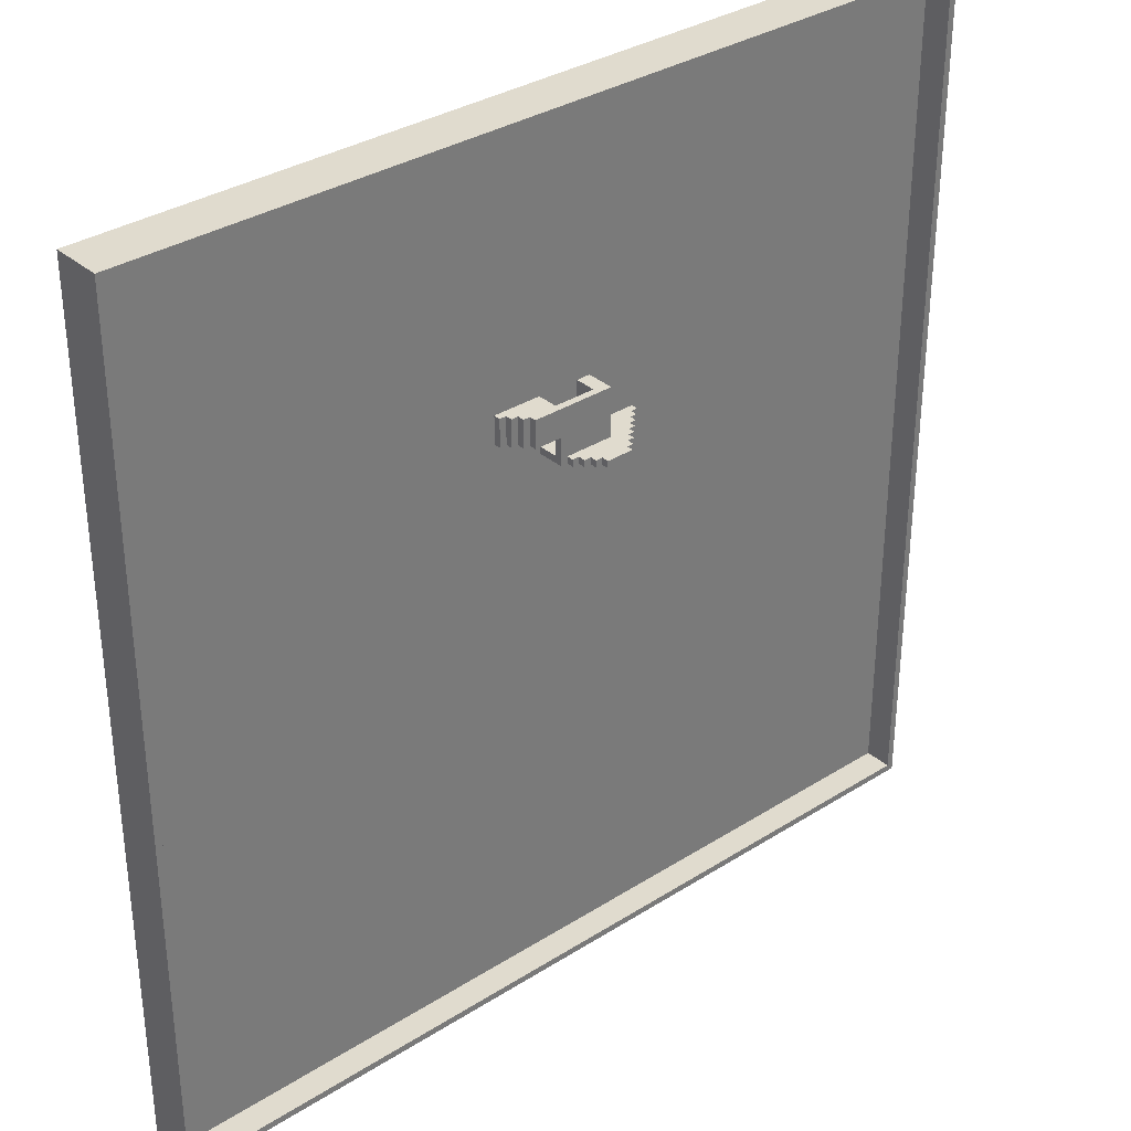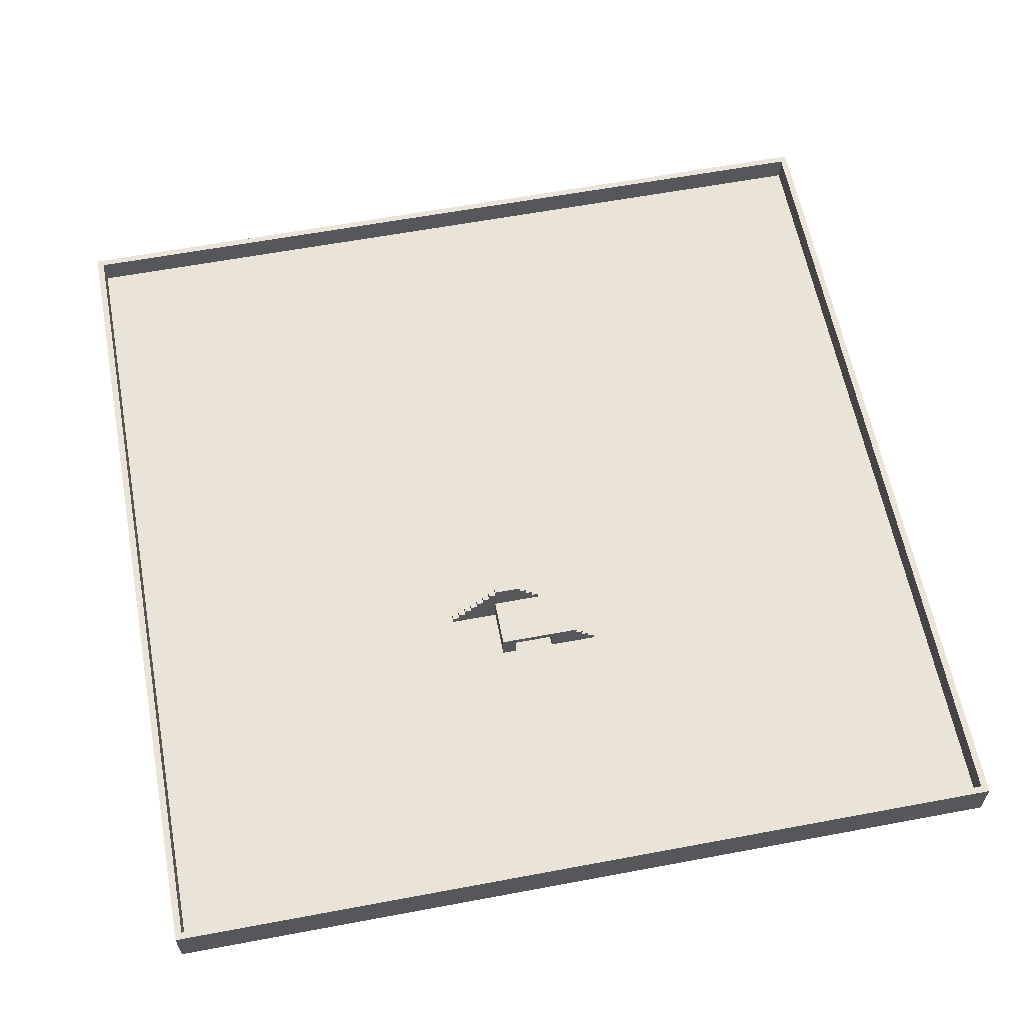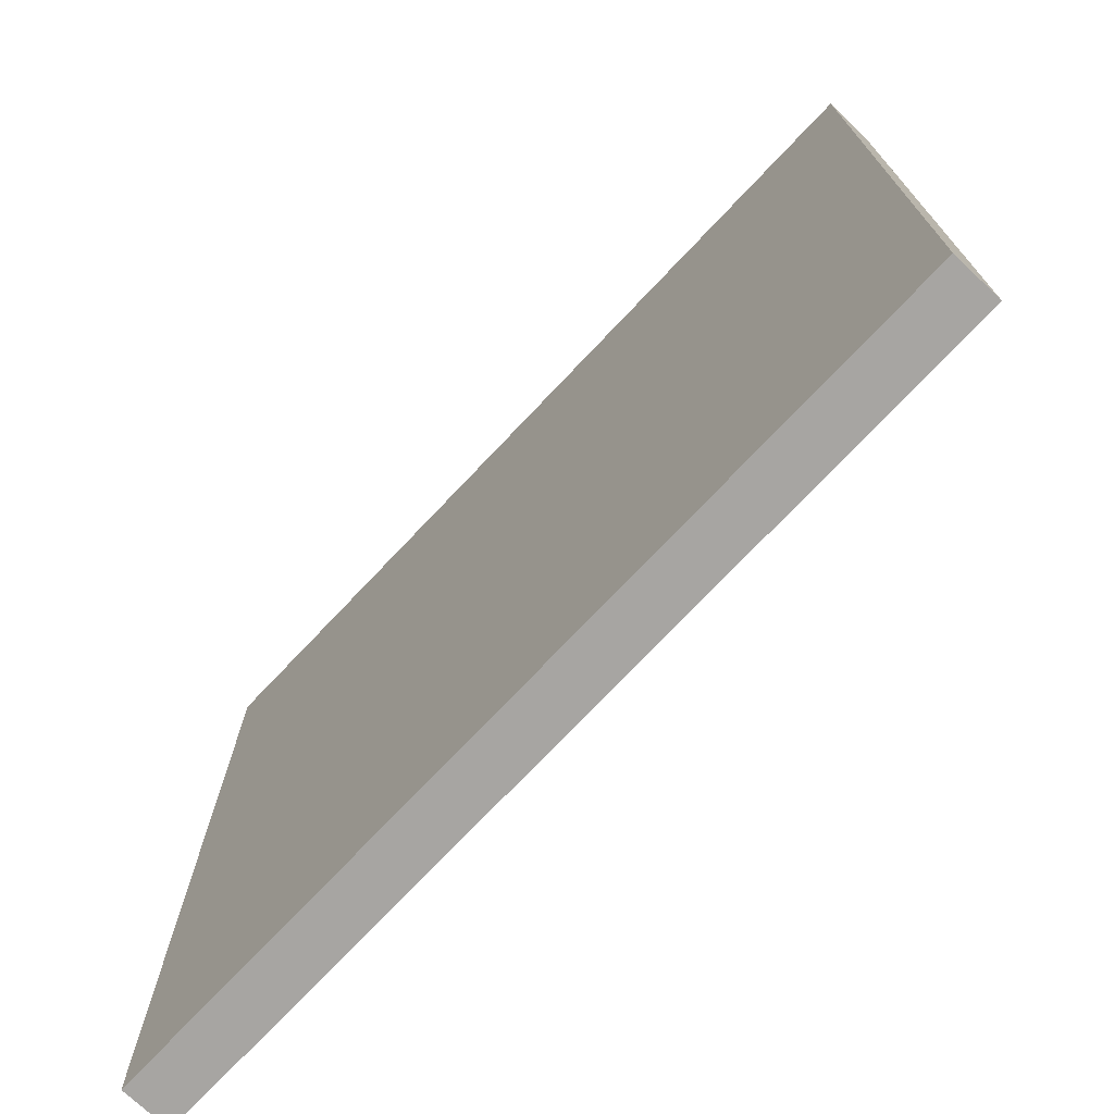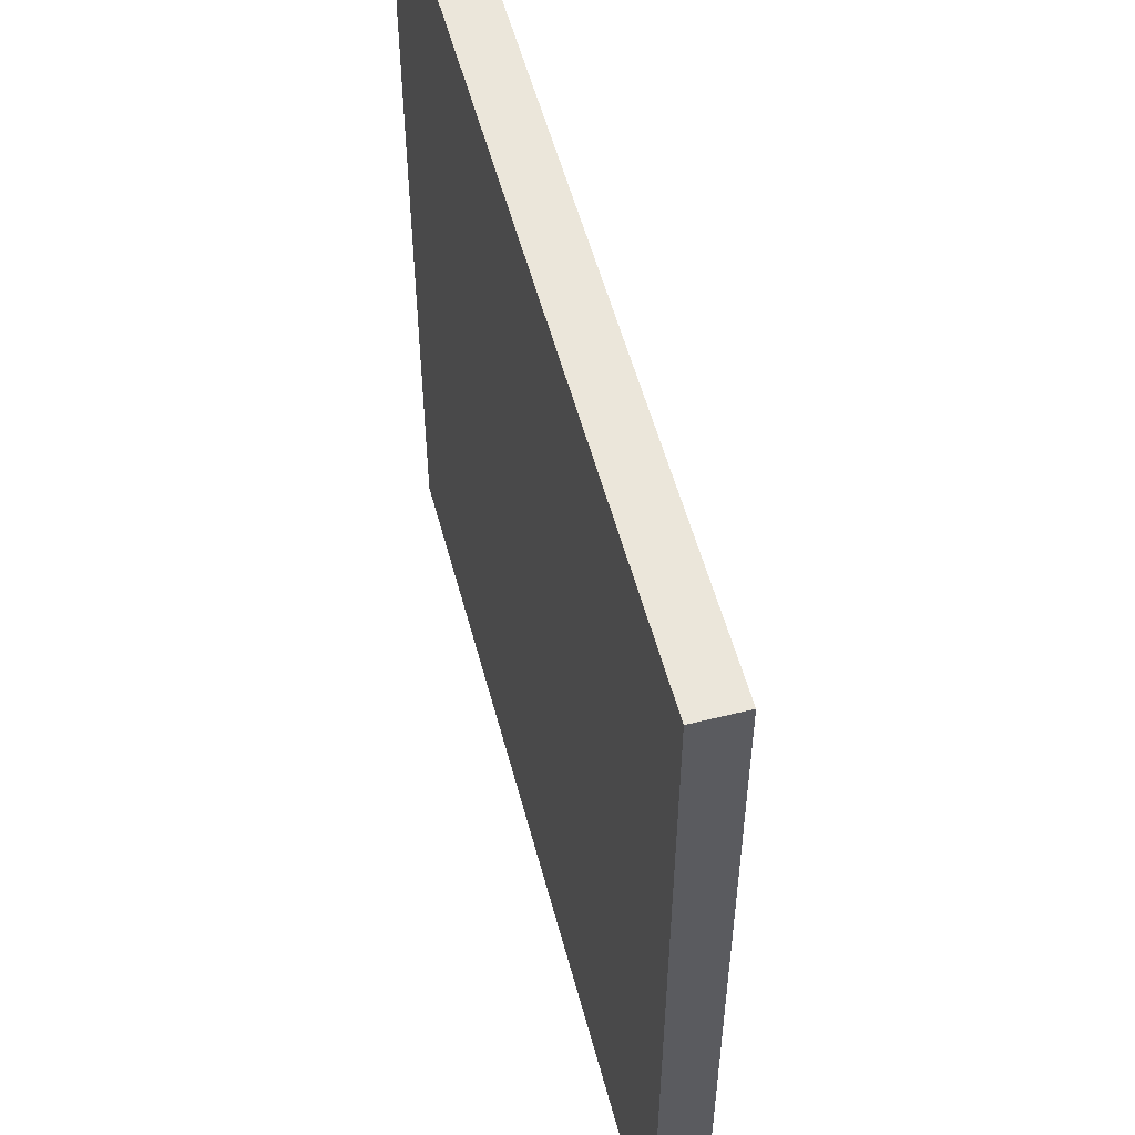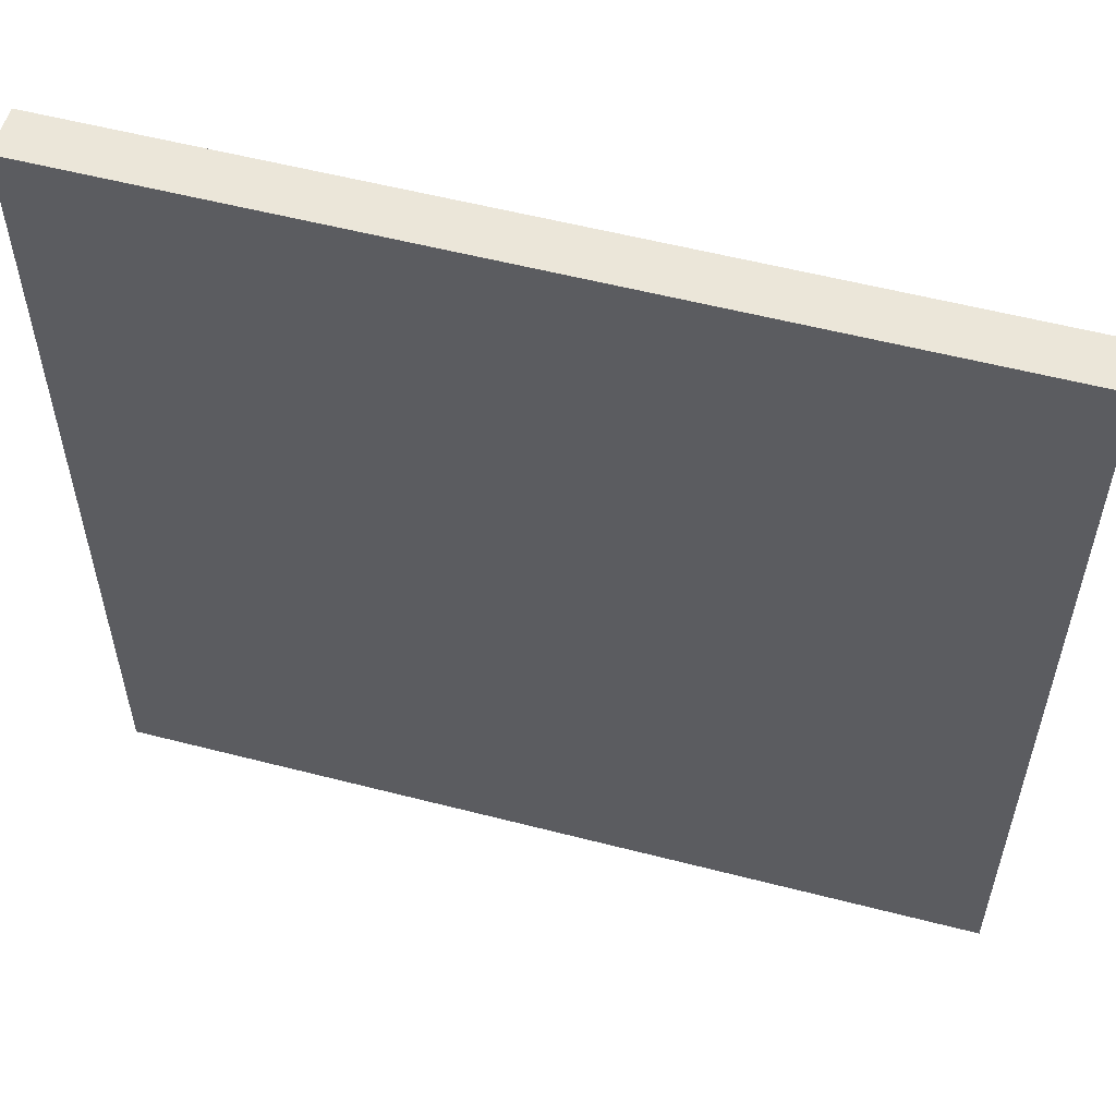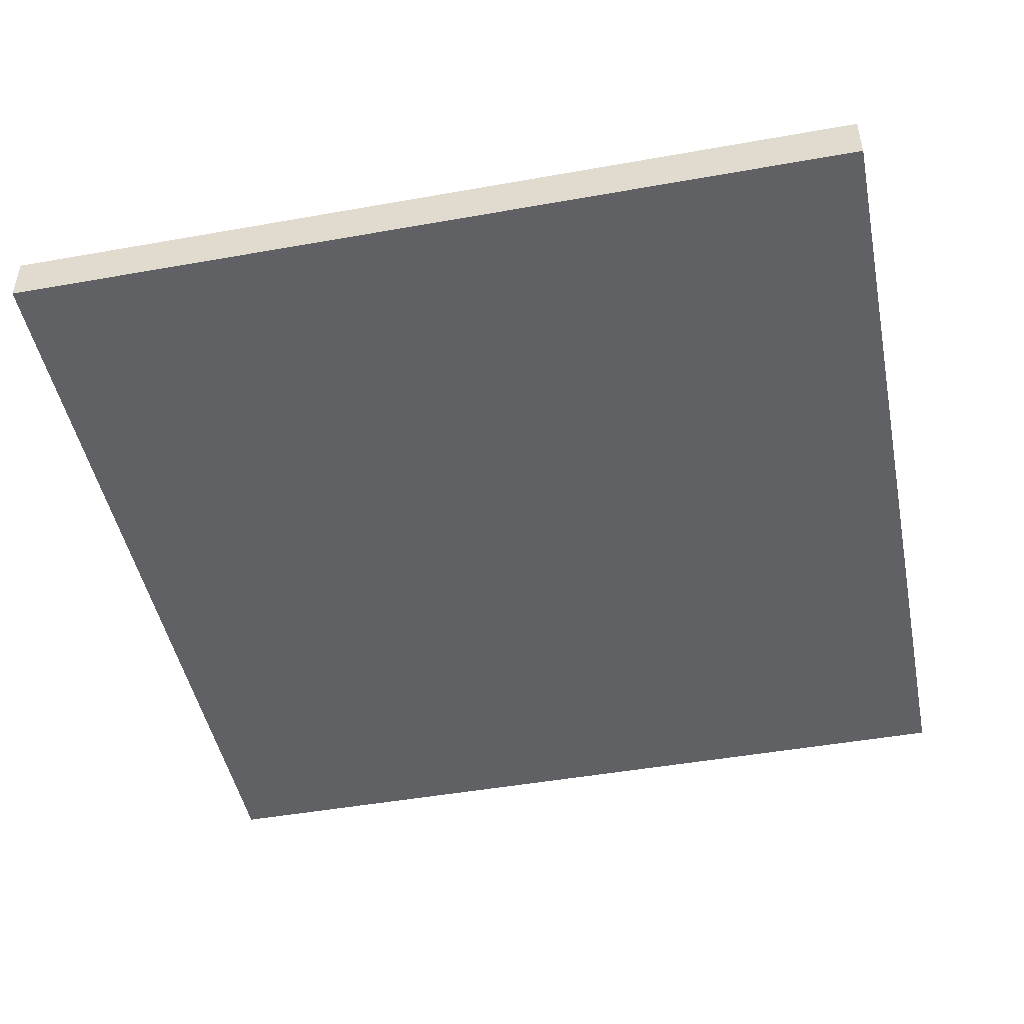
<metadata>
{"format":"obj","ext":"obj","renderer":"f3d","projection":"perspective","resolution":1024,"background":"white","views":[{"elev":33.7,"azim":139.2,"up":"+Z"},{"elev":61.0,"azim":-10.8,"up":"+Y"},{"elev":-73.9,"azim":46.6,"up":"+Z"},{"elev":54.8,"azim":75.2,"up":"+Z"},{"elev":56.4,"azim":15.1,"up":"+Z"},{"elev":-47.2,"azim":11.4,"up":"+Y"}]}
</metadata>
<code>
g Wayholt
v -63 52 63
v -63 52 -63
v -63 55 63
v -63 55 -63
v -63 59 63
v -63 59 -63
v -13 55 17
v -13 55 16
v -13 56 17
v -13 56 16
v -12 56 17
v -12 56 16
v -12 57 17
v -12 57 16
v -11 57 17
v -11 57 16
v -11 58 17
v -11 58 16
v -10 58 17
v -10 58 16
v -10 59 17
v -10 59 16
v -9 59 17
v -9 59 16
v -9 60 17
v -9 60 16
v -8 60 17
v -8 60 16
v -8 61 17
v -8 61 16
v -7 61 17
v -7 61 16
v -7 62 17
v -7 62 16
v -6 55 24
v -6 55 17
v -6 59 24
v -6 59 17
v -6 62 17
v -6 62 16
v -6 63 17
v -6 63 16
v 2 55 24
v 2 55 20
v 2 58 24
v 2 58 20
v 62 55 62
v 62 55 -62
v 62 59 62
v 62 59 -62
v -62 55 62
v -62 55 -62
v -62 59 62
v -62 59 -62
v -4 55 24
v -4 55 17
v -4 58 24
v -4 58 17
v -2 62 17
v -2 62 16
v -2 63 17
v -2 63 16
v -1 61 17
v -1 61 16
v -1 62 17
v -1 62 16
v 0 60 17
v 0 60 16
v 0 61 17
v 0 61 16
v 1 59 17
v 1 59 16
v 1 60 17
v 1 60 16
v 2 55 17
v 2 55 16
v 2 58 20
v 2 58 17
v 2 59 20
v 2 59 16
v 6 58 24
v 6 58 20
v 6 59 24
v 6 59 20
v 7 57 24
v 7 57 20
v 7 58 24
v 7 58 20
v 8 56 24
v 8 56 20
v 8 57 24
v 8 57 20
v 9 55 24
v 9 55 20
v 9 56 24
v 9 56 20
v 63 52 63
v 63 52 -63
v 63 55 63
v 63 55 -63
v 63 59 63
v 63 59 -63
v -63 52 63
v -63 55 63
v -63 59 63
v 63 52 63
v 63 55 63
v 63 59 63
v -6 55 24
v -6 59 24
v -4 55 24
v -4 58 24
v 2 55 24
v 2 58 24
v 6 58 24
v 6 59 24
v 7 57 24
v 7 58 24
v 8 56 24
v 8 57 24
v 9 55 24
v 9 56 24
v -13 55 17
v -13 56 17
v -12 56 17
v -12 57 17
v -11 57 17
v -11 58 17
v -10 58 17
v -10 59 17
v -9 59 17
v -9 60 17
v -8 60 17
v -8 61 17
v -7 61 17
v -7 62 17
v -6 55 17
v -6 59 17
v -6 62 17
v -6 63 17
v -4 55 17
v -4 58 17
v -2 62 17
v -2 63 17
v -1 61 17
v -1 62 17
v 0 60 17
v 0 61 17
v 1 59 17
v 1 60 17
v 2 55 17
v 2 58 17
v -62 55 -62
v -62 59 -62
v 62 55 -62
v 62 59 -62
v -62 55 62
v -62 59 62
v 62 55 62
v 62 59 62
v 2 55 20
v 2 58 20
v 2 59 20
v 6 58 20
v 6 59 20
v 7 57 20
v 7 58 20
v 8 56 20
v 8 57 20
v 9 55 20
v 9 56 20
v -13 55 16
v -13 56 16
v -12 56 16
v -12 57 16
v -11 57 16
v -11 58 16
v -10 58 16
v -10 59 16
v -9 59 16
v -9 60 16
v -8 60 16
v -8 61 16
v -7 61 16
v -7 62 16
v -6 62 16
v -6 63 16
v -2 62 16
v -2 63 16
v -1 61 16
v -1 62 16
v 0 60 16
v 0 61 16
v 1 59 16
v 1 60 16
v 2 55 16
v 2 59 16
v -63 52 -63
v -63 55 -63
v -63 59 -63
v 63 52 -63
v 63 55 -63
v 63 59 -63
v -63 52 63
v 63 52 63
v -63 52 -63
v 63 52 -63
v -4 58 24
v 2 58 24
v 2 58 20
v -4 58 17
v 2 58 17
v -62 55 62
v 62 55 62
v -6 55 24
v -4 55 24
v 2 55 24
v 9 55 24
v 2 55 20
v 9 55 20
v -13 55 17
v -6 55 17
v -4 55 17
v 2 55 17
v -13 55 16
v 2 55 16
v -62 55 -62
v 62 55 -62
v 8 56 24
v 9 56 24
v 8 56 20
v 9 56 20
v -13 56 17
v -12 56 17
v -13 56 16
v -12 56 16
v 7 57 24
v 8 57 24
v 7 57 20
v 8 57 20
v -12 57 17
v -11 57 17
v -12 57 16
v -11 57 16
v 6 58 24
v 7 58 24
v 6 58 20
v 7 58 20
v -11 58 17
v -10 58 17
v -11 58 16
v -10 58 16
v -63 59 63
v 63 59 63
v -62 59 62
v 62 59 62
v -6 59 24
v 6 59 24
v 2 59 20
v 6 59 20
v -10 59 17
v -9 59 17
v -6 59 17
v 1 59 17
v -10 59 16
v -9 59 16
v 1 59 16
v 2 59 16
v -62 59 -62
v 62 59 -62
v -63 59 -63
v 63 59 -63
v -9 60 17
v -8 60 17
v 0 60 17
v 1 60 17
v -9 60 16
v -8 60 16
v 0 60 16
v 1 60 16
v -8 61 17
v -7 61 17
v -1 61 17
v 0 61 17
v -8 61 16
v -7 61 16
v -1 61 16
v 0 61 16
v -7 62 17
v -6 62 17
v -2 62 17
v -1 62 17
v -7 62 16
v -6 62 16
v -2 62 16
v -1 62 16
v -6 63 17
v -2 63 17
v -6 63 16
v -2 63 16
f 3 2 1
f 4 2 3
f 5 4 3
f 6 4 5
f 9 8 7
f 10 8 9
f 13 12 11
f 14 12 13
f 17 16 15
f 18 16 17
f 21 20 19
f 22 20 21
f 25 24 23
f 26 24 25
f 29 28 27
f 30 28 29
f 33 32 31
f 34 32 33
f 37 36 35
f 38 36 37
f 41 40 39
f 42 40 41
f 45 44 43
f 46 44 45
f 49 48 47
f 50 48 49
f 51 52 53
f 53 52 54
f 55 56 57
f 57 56 58
f 59 60 61
f 61 60 62
f 63 64 65
f 65 64 66
f 67 68 69
f 69 68 70
f 71 72 73
f 73 72 74
f 75 76 78
f 77 78 79
f 78 76 80
f 79 78 80
f 81 82 83
f 83 82 84
f 85 86 87
f 87 86 88
f 89 90 91
f 91 90 92
f 93 94 95
f 95 94 96
f 97 98 99
f 99 98 100
f 99 100 101
f 101 100 102
f 106 104 103
f 107 105 104
f 107 104 106
f 108 105 107
f 111 110 109
f 112 110 111
f 114 110 112
f 115 110 114
f 115 114 113
f 116 110 115
f 117 115 113
f 118 115 117
f 119 117 113
f 120 117 119
f 121 119 113
f 122 119 121
f 125 124 123
f 127 126 125
f 129 128 127
f 131 130 129
f 133 132 131
f 135 134 133
f 137 125 123
f 137 136 135
f 137 135 133
f 137 133 131
f 137 131 129
f 137 129 127
f 137 127 125
f 138 136 137
f 139 136 138
f 143 140 139
f 143 139 138
f 144 140 143
f 145 143 138
f 146 143 145
f 147 145 138
f 148 145 147
f 149 147 138
f 150 147 149
f 151 142 141
f 152 142 151
f 155 154 153
f 156 154 155
f 157 158 159
f 159 158 160
f 161 162 164
f 162 163 164
f 164 163 165
f 161 164 166
f 166 164 167
f 161 166 168
f 168 166 169
f 161 168 170
f 170 168 171
f 172 173 174
f 174 175 176
f 176 177 178
f 178 179 180
f 180 181 182
f 182 183 184
f 184 185 186
f 184 186 188
f 186 187 188
f 188 187 189
f 182 184 190
f 184 188 190
f 190 188 191
f 180 182 192
f 182 190 192
f 192 190 193
f 178 180 194
f 180 192 194
f 194 192 195
f 172 174 196
f 174 176 196
f 178 194 196
f 176 178 196
f 196 194 197
f 198 199 201
f 199 200 202
f 201 199 202
f 202 200 203
f 206 205 204
f 207 205 206
f 210 209 208
f 211 210 208
f 212 210 211
f 213 214 215
f 215 214 216
f 216 214 217
f 217 214 218
f 216 217 219
f 218 214 220
f 213 215 221
f 221 215 222
f 219 220 223
f 216 219 223
f 223 220 224
f 213 221 225
f 224 220 226
f 213 225 227
f 225 226 227
f 226 220 228
f 227 226 228
f 220 214 228
f 229 230 231
f 231 230 232
f 233 234 235
f 235 234 236
f 237 238 239
f 239 238 240
f 241 242 243
f 243 242 244
f 245 246 247
f 247 246 248
f 249 250 251
f 251 250 252
f 253 254 255
f 255 254 256
f 257 258 259
f 259 258 260
f 257 259 263
f 263 259 264
f 261 262 265
f 265 262 266
f 264 259 267
f 267 259 268
f 253 255 269
f 256 254 270
f 253 269 271
f 269 270 271
f 270 254 272
f 271 270 272
f 273 274 277
f 277 274 278
f 275 276 279
f 279 276 280
f 281 282 285
f 285 282 286
f 283 284 287
f 287 284 288
f 289 290 293
f 293 290 294
f 291 292 295
f 295 292 296
f 297 298 299
f 299 298 300

</code>
